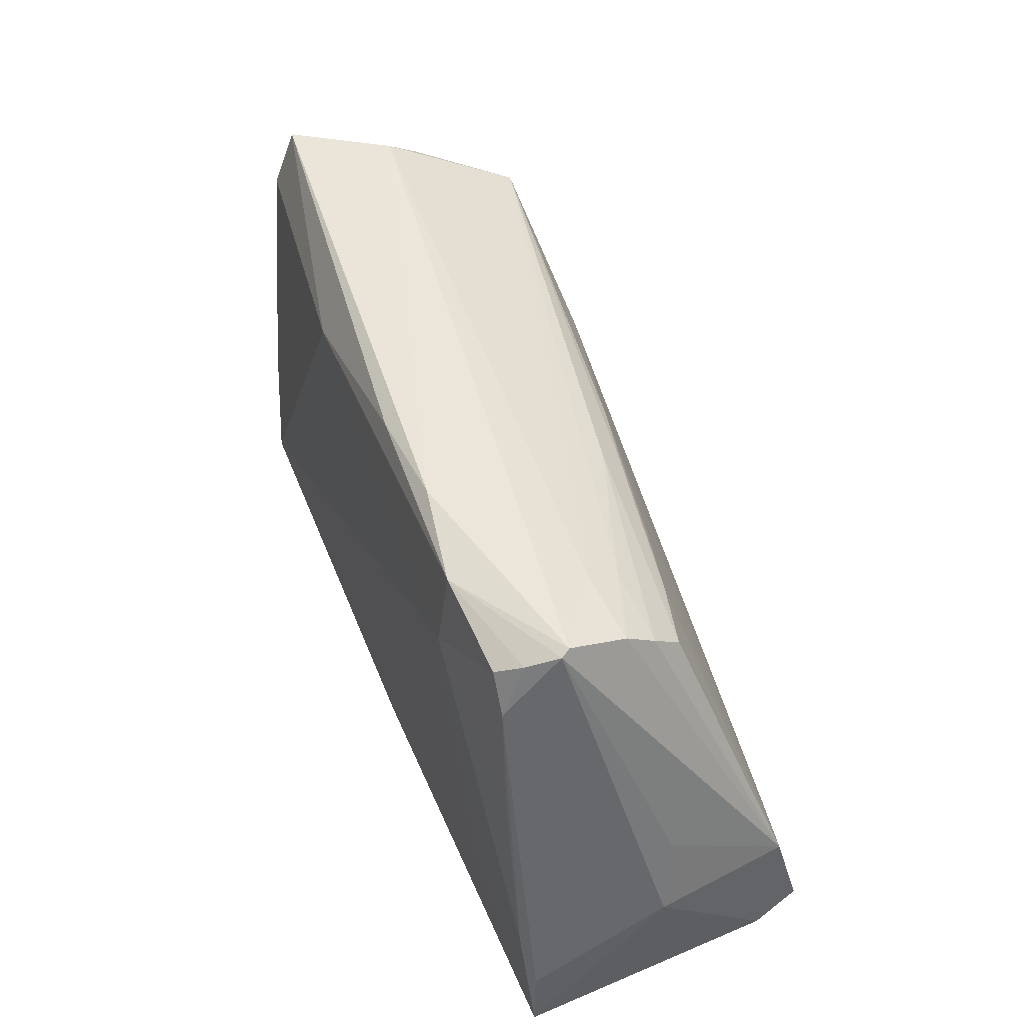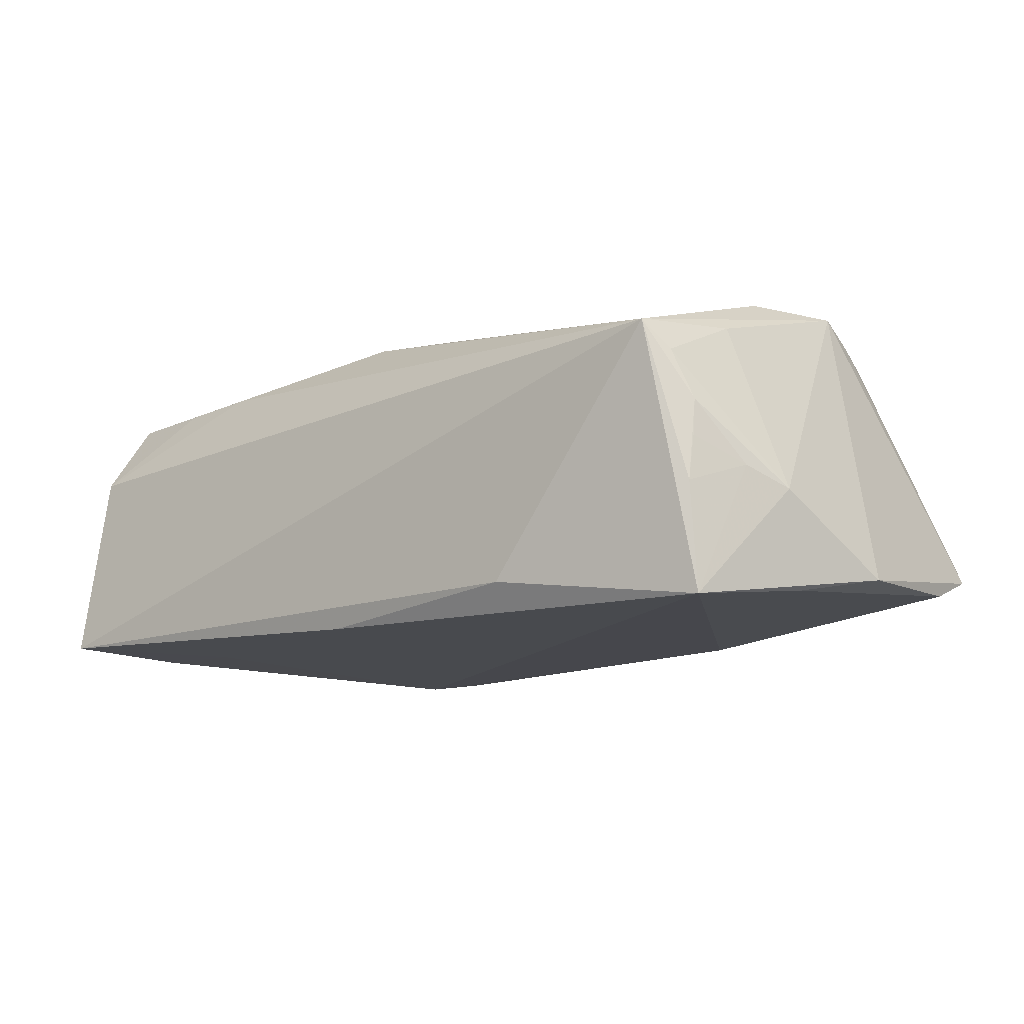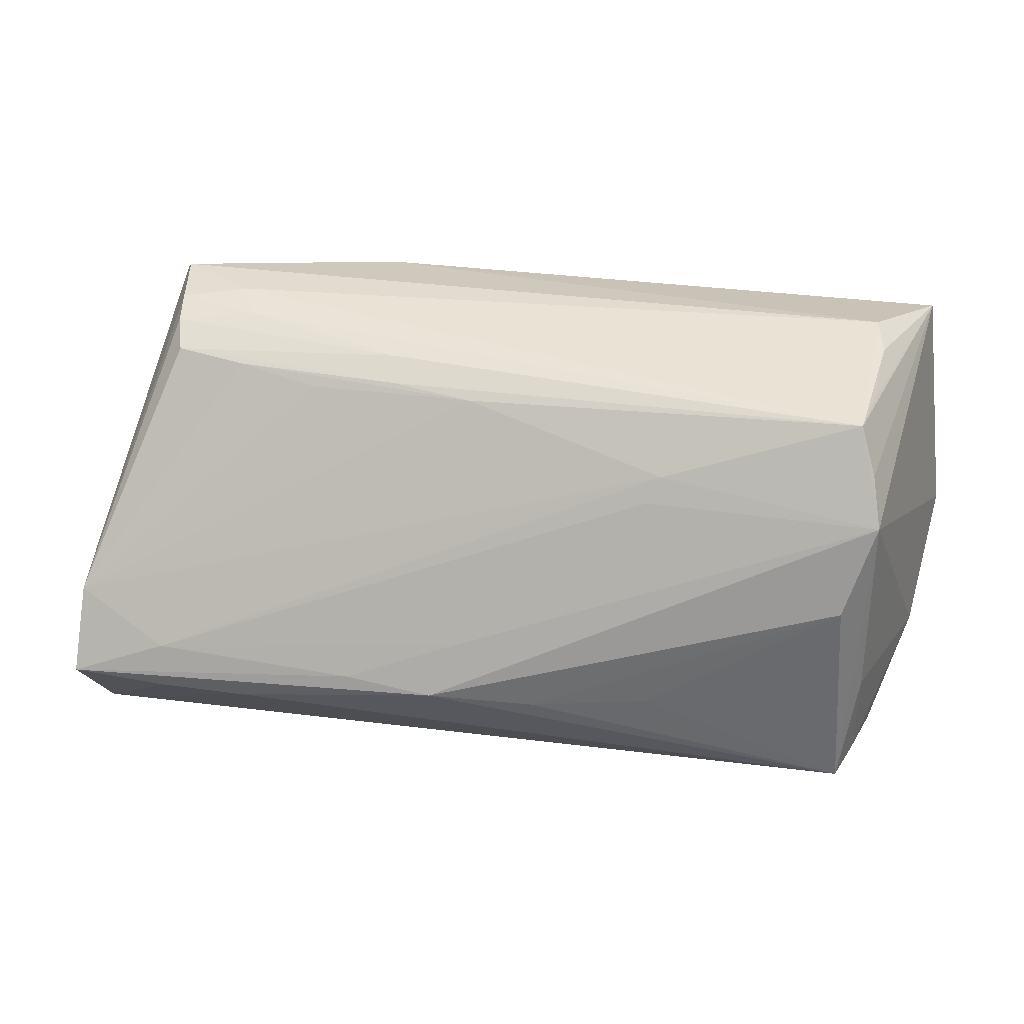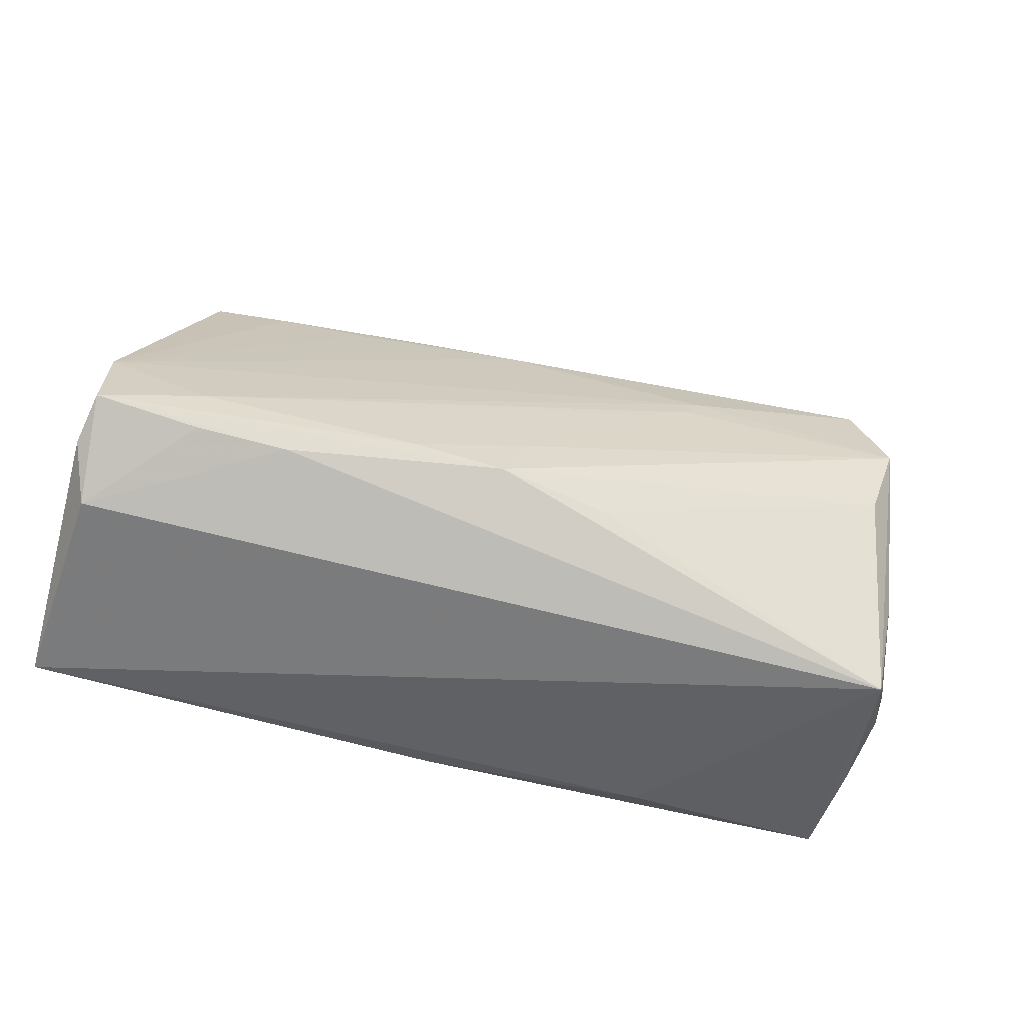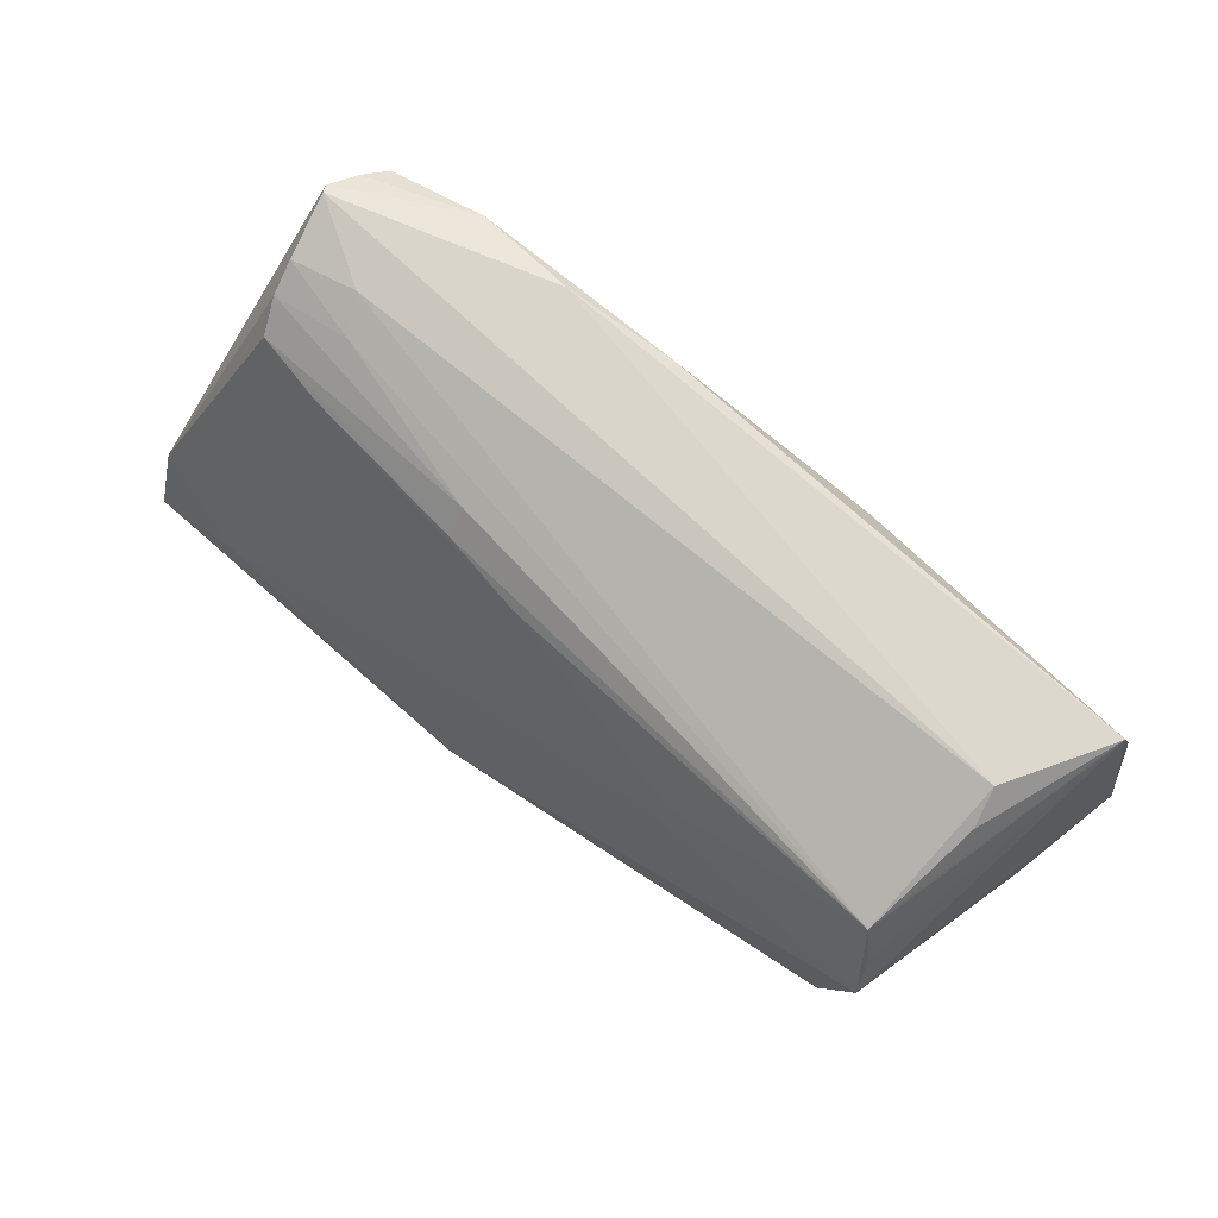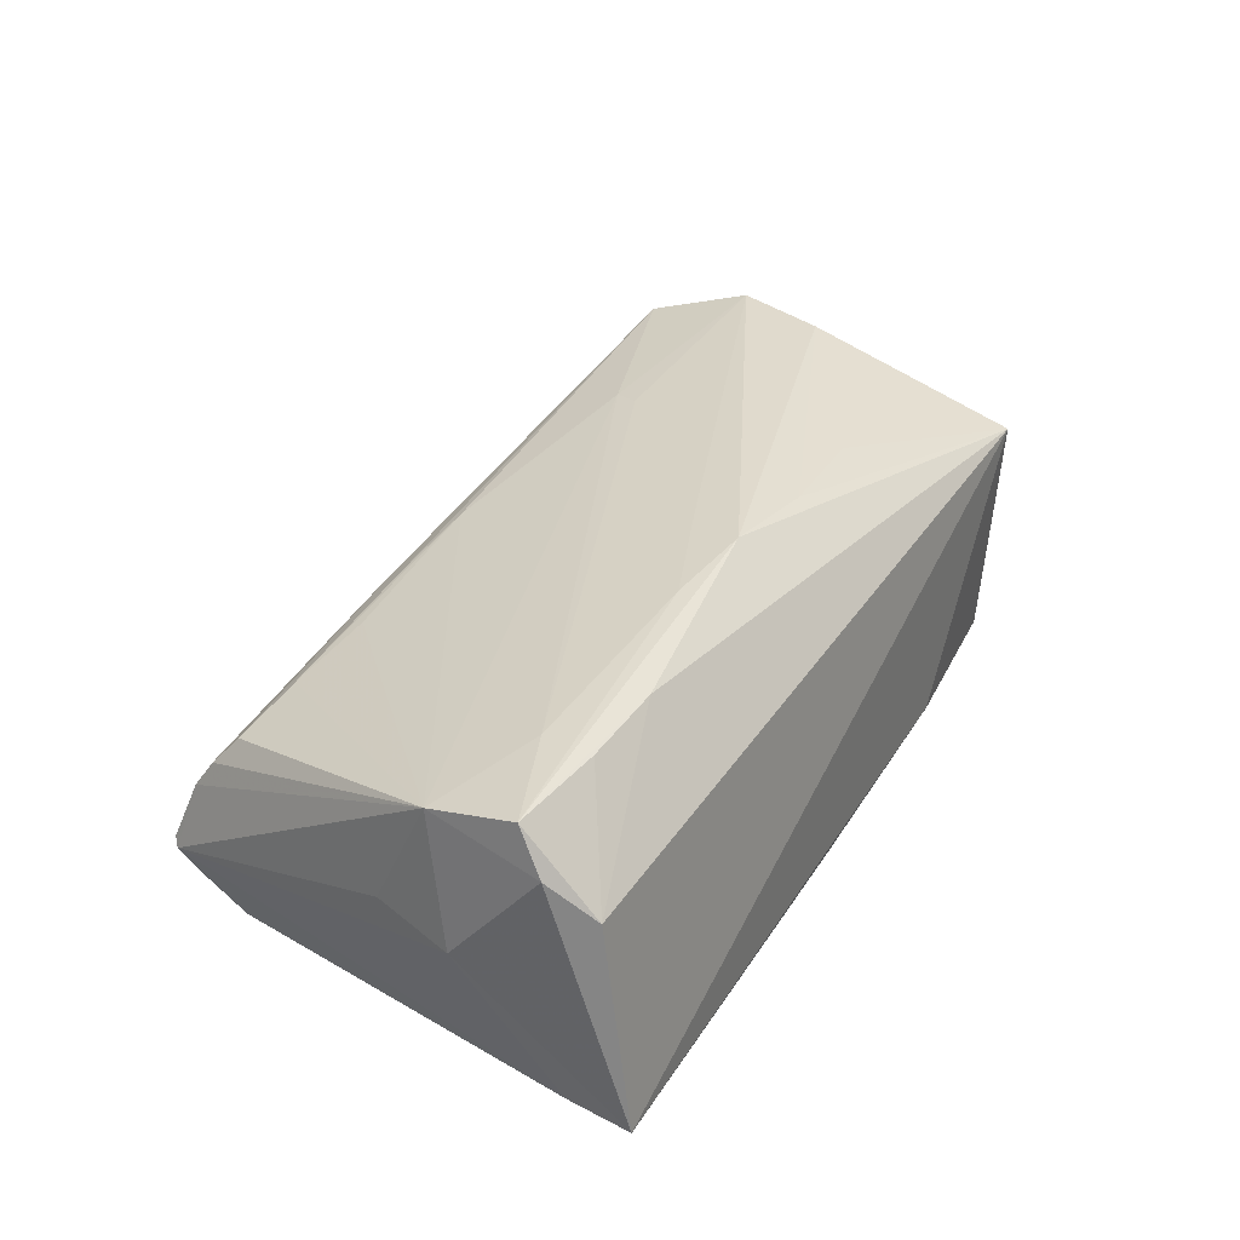
<metadata>
{"format":"obj","ext":"obj","renderer":"f3d","projection":"perspective","resolution":1024,"background":"white","views":[{"elev":48.2,"azim":-110.3,"up":"+Y"},{"elev":-12.4,"azim":39.5,"up":"+Z"},{"elev":18.9,"azim":7.8,"up":"+Y"},{"elev":-49.9,"azim":-18.3,"up":"+Y"},{"elev":71.1,"azim":37.3,"up":"+Y"},{"elev":33.5,"azim":-62.4,"up":"+Z"}]}
</metadata>
<code>
v 0.04829 -0.02438 -0.01807
v -0.008438 -0.0155 0.02302
v -0.05514 -0.01995 -0.01462
v -0.03512 0.02339 0.008458
v -0.03403 -0.01823 0.01992
v 0.04351 -0.0276 0.01378
v -0.00577 0.03071 -0.01554
v 0.04781 -0.02397 0.0001518
v -0.05588 -0.0276 -0.015
v -0.04515 0.03004 -0.0006835
v 0.04564 -0.025 0.01039
v 0.05222 -0.009401 -0.01621
v -0.04447 -0.01204 0.01982
v -0.04454 -0.01771 0.01944
v -0.04485 0.02766 0.002863
v 0.04664 0.009204 0.02219
v -0.01929 -0.01391 0.0221
v -0.04679 0.03228 -0.00897
v -0.05466 0.0009917 0.002422
v 0.01915 0.02433 -0.01634
v -0.05706 -0.008391 0.0009233
v -0.03505 0.0287 0.002373
v -0.02497 0.02129 0.01077
v -0.01448 0.02238 0.01165
v 0.05308 -0.01241 -0.004828
v -0.01911 0.03247 -0.01478
v -0.01472 0.02525 0.008998
v -0.04829 0.008508 -0.01583
v 0.04416 0.02107 0.01872
v 0.04685 0.02727 0.005653
v -0.04375 0.02912 -0.01567
v 0.05364 0.02958 -0.01015
v -0.03687 0.03099 -0.001753
v -0.03148 0.03129 -0.0166
v -0.04621 0.0328 -0.007901
v 0.05627 0.002027 -0.01385
v -0.05565 -0.005743 0.01655
v -0.03195 0.02198 -0.01807
v 0.05414 0.02181 -0.01293
v -0.0454 0.03061 -0.01271
v -0.04621 0.02424 -0.01554
v -0.05518 -0.02412 0.009473
v -0.004931 -0.008671 0.02216
v 0.02187 -0.0276 -0.01422
v 0.02015 0.01374 0.01928
v 0.0427 -0.002071 0.0221
v 0.04564 0.02307 0.01337
v 0.01852 0.01055 0.01998
v 0.0458 0.01515 0.01996
v 0.04771 -0.02485 -0.005217
v -0.04382 0.02462 0.006396
v -0.05734 -0.0191 0.0141
v 0.04775 -0.02349 0.004481
v -0.005187 -0.02664 -0.01707
v 0.04602 -0.01376 0.0155
v 0.04606 0.02987 0.001659
v 0.006029 0.005105 0.02015
v -0.05648 -0.01632 0.01932
v 0.004613 -0.01669 0.02139
v 0.01897 -0.01586 0.0202
v -0.05267 -0.013 -0.0158
v -0.00449 0.02101 0.01369
v -0.03924 -0.01486 -0.01633
v 0.05076 -0.01776 -0.002631
f 36 32 16
f 36 16 25
f 39 32 36
f 39 20 32
f 36 25 1
f 21 18 3
f 3 9 21
f 46 16 2
f 64 1 25
f 55 25 16
f 49 16 32
f 32 29 49
f 49 29 16
f 2 16 43
f 48 43 16
f 32 20 7
f 20 34 7
f 20 39 12
f 12 1 20
f 12 39 36
f 36 1 12
f 38 34 20
f 20 1 38
f 31 34 38
f 15 37 51
f 19 18 21
f 21 37 19
f 19 37 18
f 40 34 31
f 18 34 40
f 31 38 41
f 41 40 31
f 41 3 18
f 18 40 41
f 13 37 58
f 6 42 9
f 16 46 6
f 6 55 16
f 32 56 30
f 30 56 29
f 2 43 17
f 17 43 13
f 17 58 2
f 13 58 17
f 13 43 57
f 57 48 13
f 43 48 57
f 45 37 13
f 13 48 45
f 16 29 45
f 45 48 16
f 54 38 1
f 18 37 10
f 37 15 10
f 9 3 61
f 3 41 61
f 21 9 52
f 9 42 52
f 42 58 52
f 52 37 21
f 52 58 37
f 60 6 46
f 42 6 5
f 2 58 5
f 5 6 2
f 53 64 25
f 26 7 34
f 32 7 26
f 26 56 32
f 47 29 32
f 32 30 47
f 47 30 29
f 37 45 62
f 62 45 29
f 1 6 44
f 44 54 1
f 44 6 9
f 9 54 44
f 29 56 33
f 27 15 51
f 28 41 38
f 38 61 28
f 28 61 41
f 38 54 63
f 63 61 38
f 63 54 9
f 9 61 63
f 59 46 2
f 59 60 46
f 2 6 59
f 6 60 59
f 14 58 42
f 42 5 14
f 14 5 58
f 50 6 1
f 50 53 6
f 1 64 50
f 55 6 11
f 6 53 11
f 25 55 11
f 11 53 25
f 35 34 18
f 35 26 34
f 56 26 35
f 18 10 35
f 10 33 35
f 35 33 56
f 51 37 4
f 22 10 15
f 15 27 22
f 22 33 10
f 29 33 22
f 22 27 29
f 64 53 8
f 8 50 64
f 53 50 8
f 37 62 23
f 23 4 37
f 62 4 23
f 29 27 24
f 24 62 29
f 24 4 62
f 24 27 51
f 51 4 24

</code>
